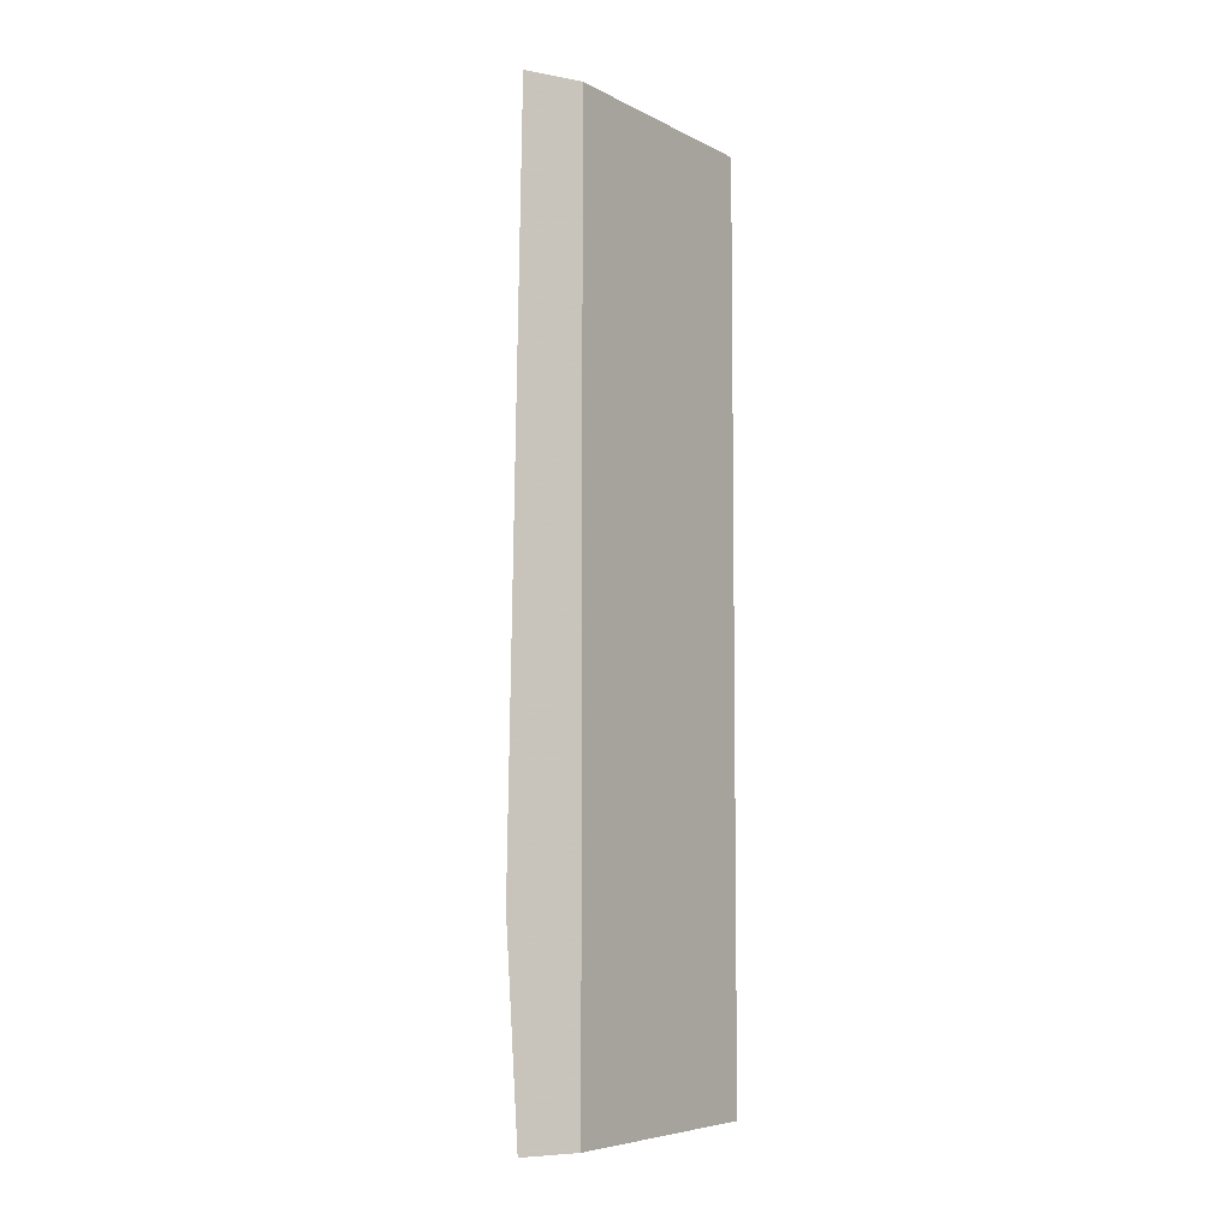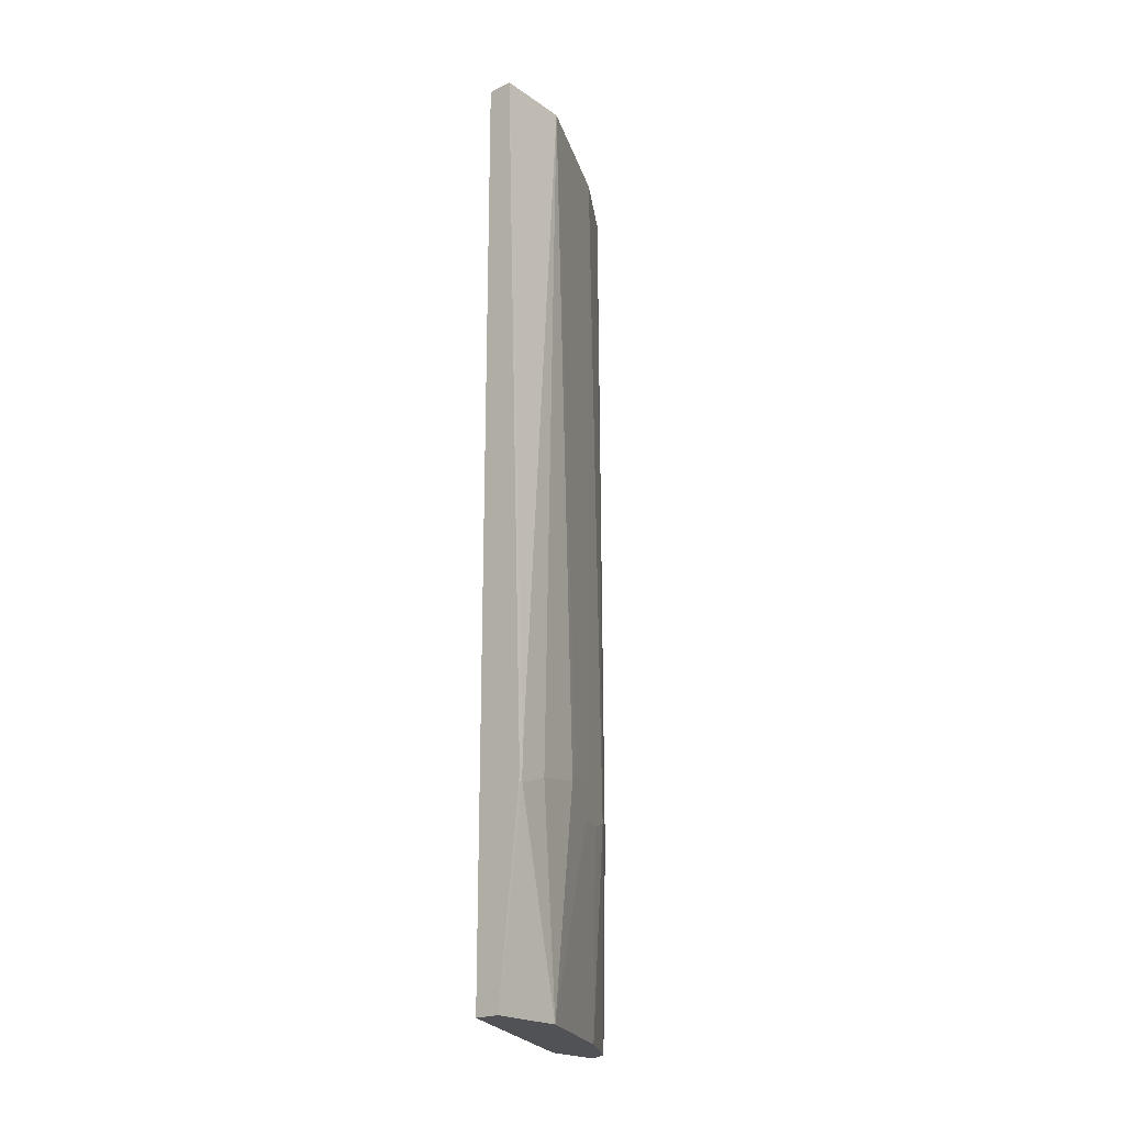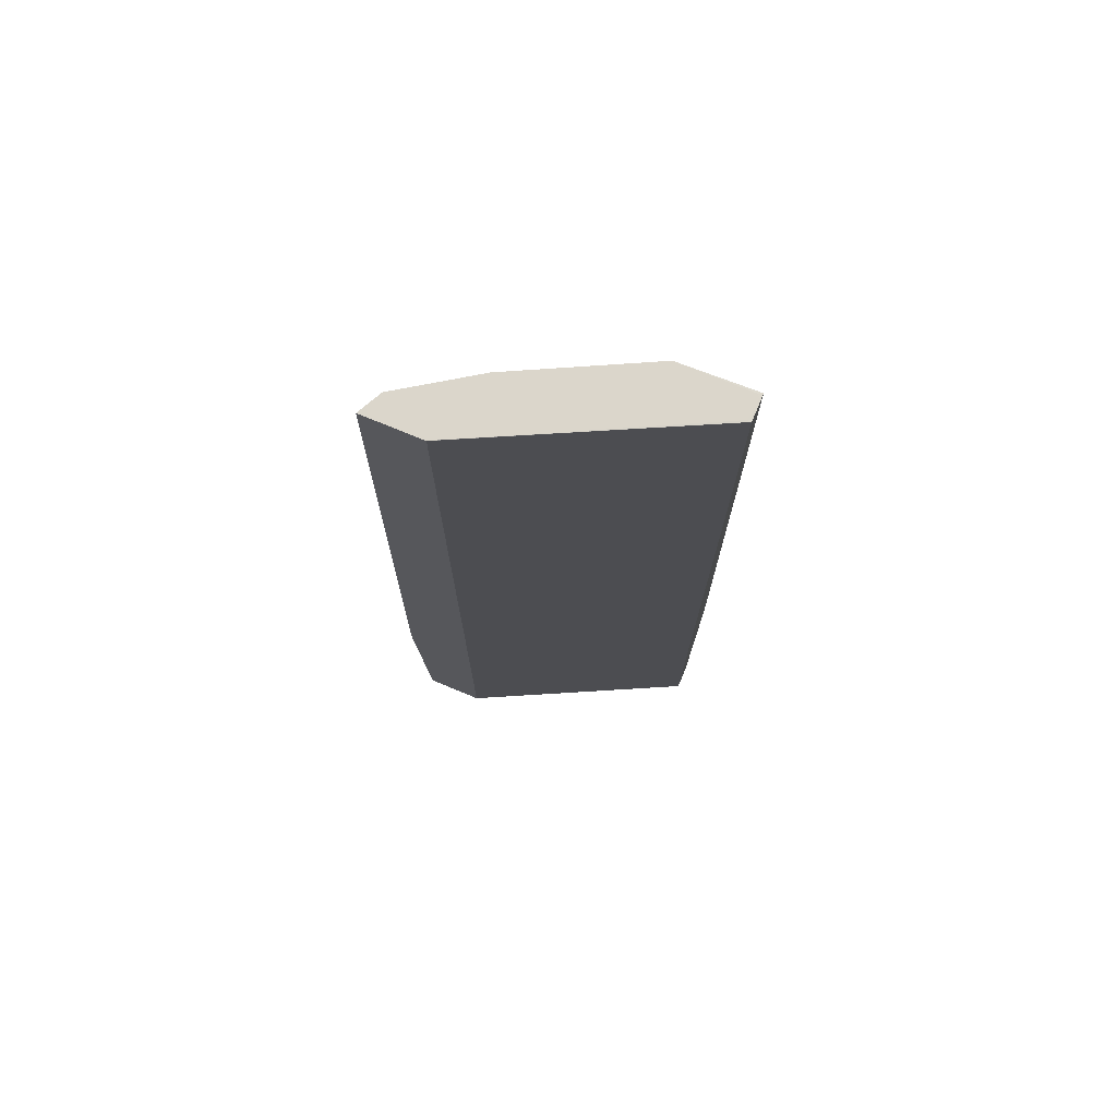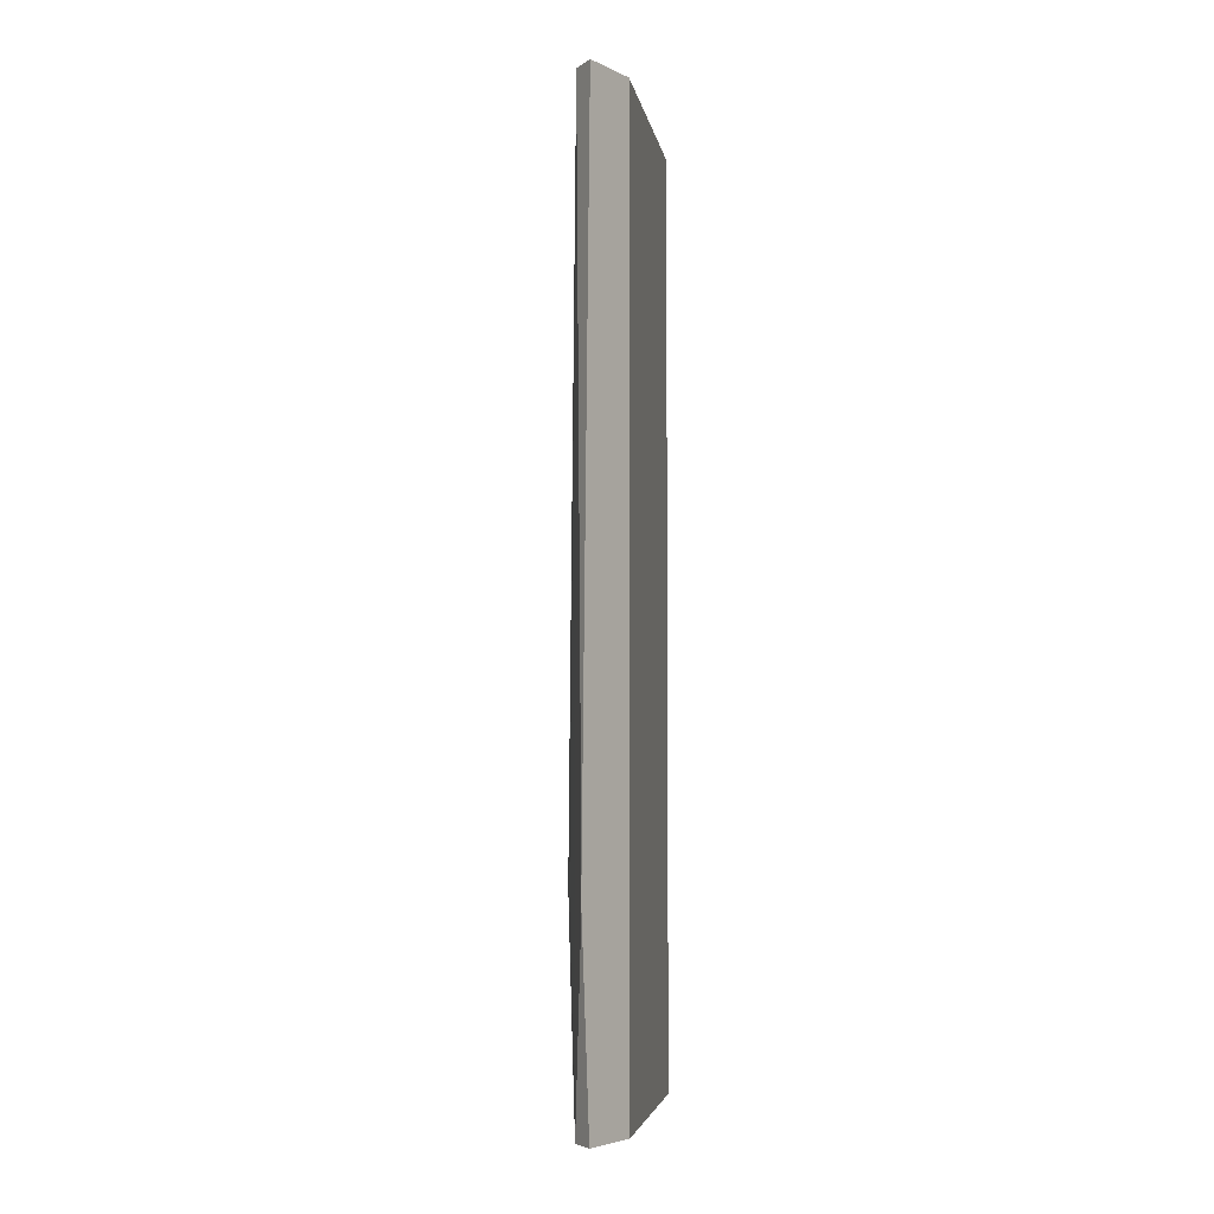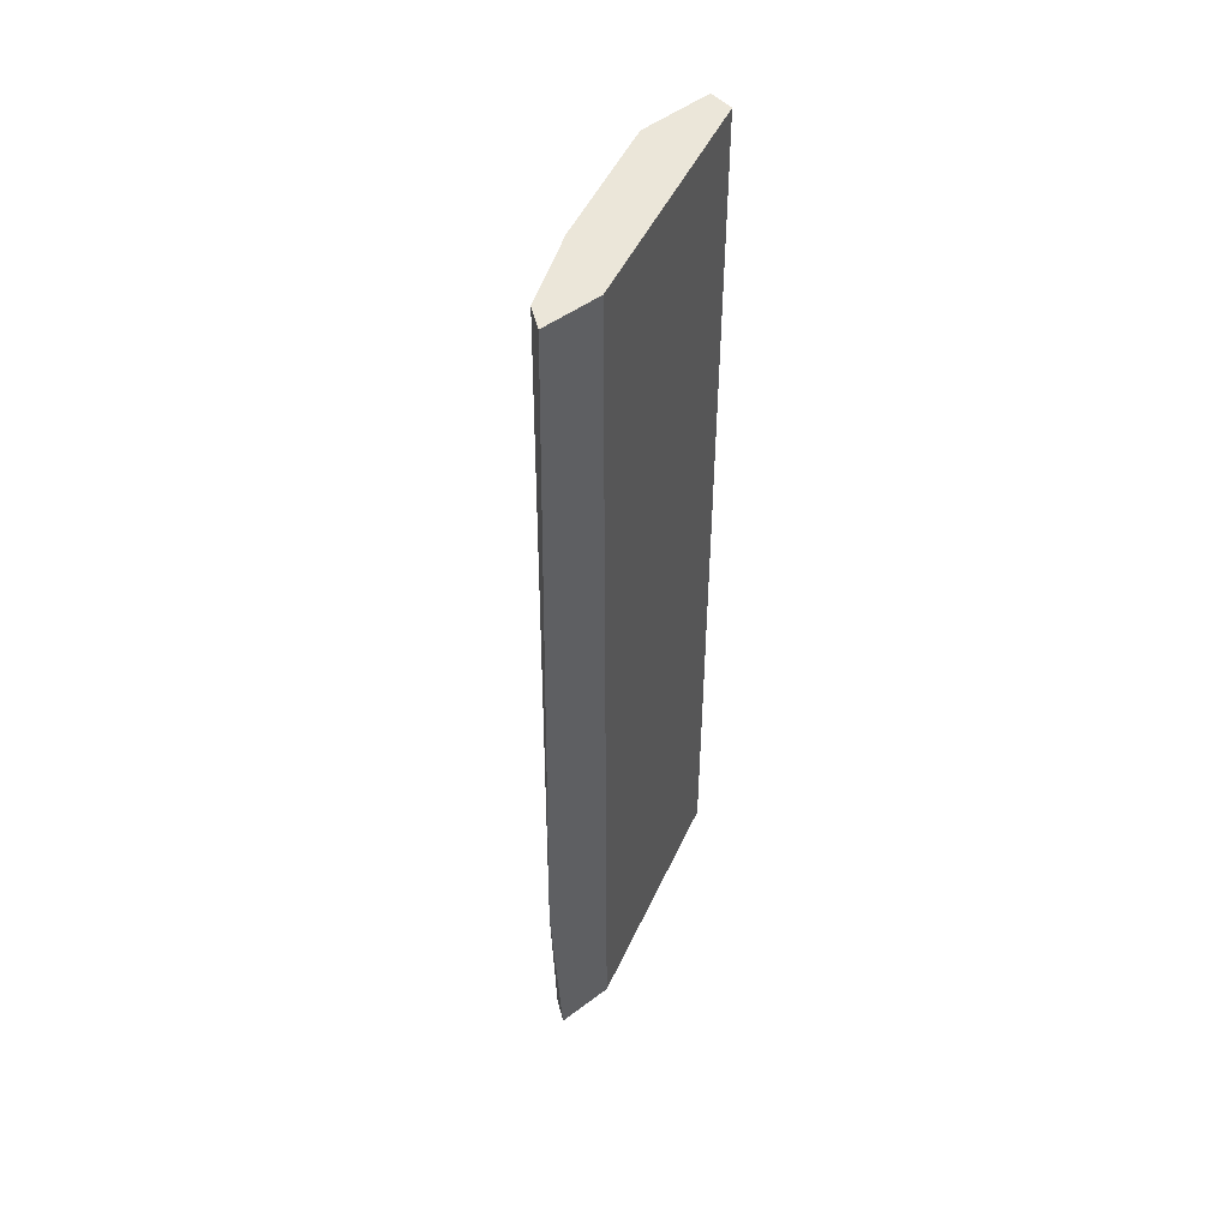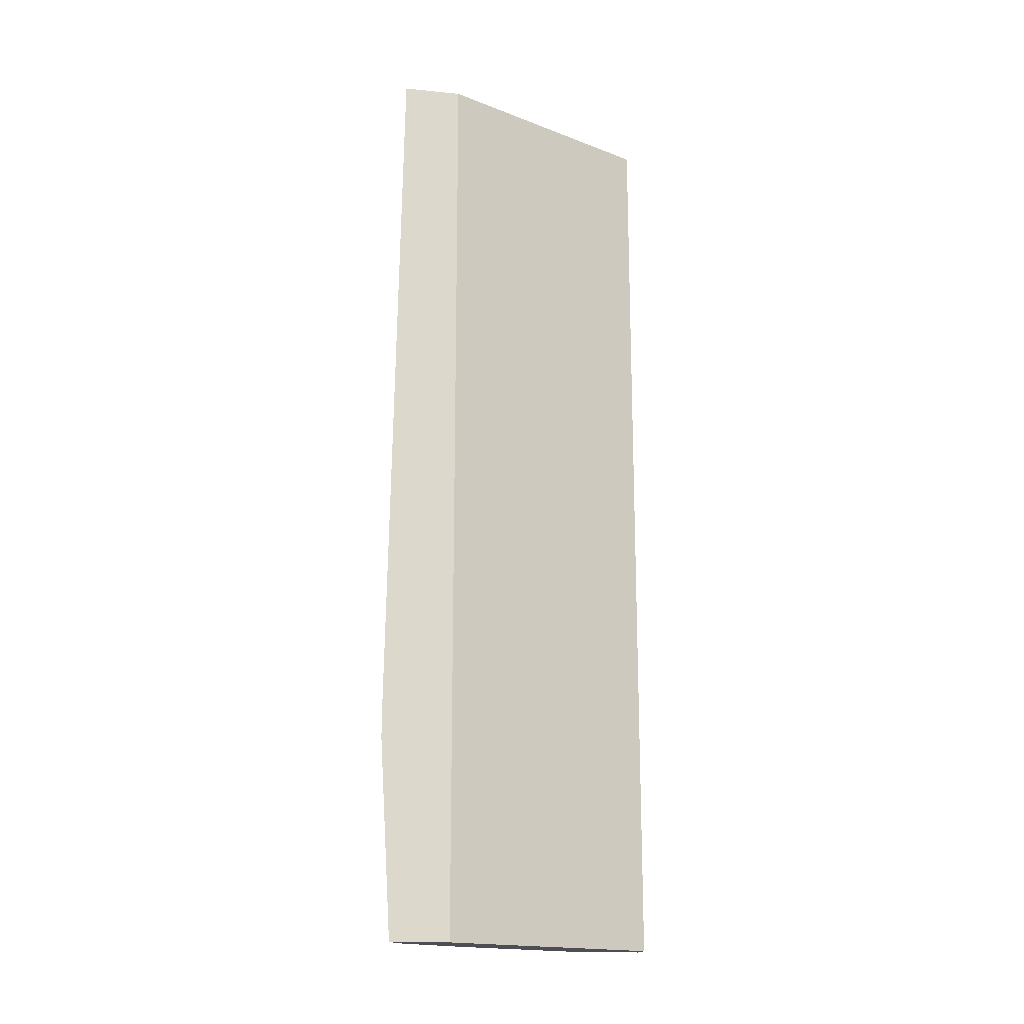
<metadata>
{"format":"obj","ext":"obj","renderer":"f3d","projection":"perspective","resolution":1024,"background":"white","views":[{"elev":-6.3,"azim":61.0,"up":"+Y"},{"elev":-21.2,"azim":-138.9,"up":"+Y"},{"elev":73.6,"azim":112.6,"up":"+Y"},{"elev":-4.6,"azim":35.4,"up":"+Y"},{"elev":48.2,"azim":49.9,"up":"+Y"},{"elev":-17.3,"azim":79.0,"up":"+Y"}]}
</metadata>
<code>
v -0.2585 -0.5815 0.2972
v -0.2585 -0.6011 0.2972
v -0.2585 -6.46e-06 0.2875
v -0.2779 6.83e-05 0.2779
v -0.2779 -0.7636 0.2779
v -0.27 -0.7636 0.2818
v -0.2585 -0.7636 0.2875
v -0.2585 6.83e-05 0.2779
v -0.2649 6.83e-05 0.2843
v -0.3166 6.83e-05 0.2197
v -0.3247 -0.5912 0.2229
v -0.3175 -0.5815 0.2326
v -0.2973 -0.5815 0.2585
v -0.2973 -0.601 0.2585
v -0.3166 -0.7636 0.2197
v -0.2585 -0.7636 0.239
v -0.2585 6.83e-05 0.2392
v -0.3554 6.83e-05 0.1422
v -0.3635 -0.5719 0.1454
v -0.3441 -0.5719 0.1842
v -0.3554 -0.5815 0.1616
v -0.3489 -0.601 0.1745
v -0.336 -0.601 0.2003
v -0.3192 -0.7636 0.2146
v -0.3489 -0.7636 0.05475
v -0.2585 -6.46e-06 0.239
v -0.3489 -6.46e-06 0.05475
v -0.2649 6.83e-05 0.2262
v -0.3683 6.83e-05 0.1163
v -0.3683 -0.5815 0.1357
v -0.3683 -0.7636 0.1163
v -0.3644 -0.7636 0.1242
v -0.345 -0.7636 0.163
v -0.37 -0.7636 0.05475
v -0.3649 6.83e-05 0.05475
v -0.3489 6.83e-05 0.05817
v -0.3296 6.83e-05 0.09694
v -0.2714 6.83e-05 0.2132
v -0.3683 6.83e-05 0.05817
v -0.37 -6.46e-06 0.05475
v -0.3877 -0.5815 0.05817
v -0.3829 -0.5912 0.08726
v -0.3877 -0.601 0.05817
v -0.3877 -0.601 0.05475
v -0.3877 -0.5815 0.05475
f 22 24 23
f 18 29 19
f 22 33 24
f 22 32 33
f 22 31 32
f 19 29 30
f 19 22 21
f 19 30 22
f 17 27 28
f 11 14 12
f 16 27 26
f 16 25 27
f 15 23 24
f 12 14 13
f 11 23 15
f 11 22 23
f 11 21 22
f 22 30 31
f 17 26 27
f 25 34 44
f 30 42 31
f 25 45 40
f 41 43 42
f 41 44 43
f 41 45 44
f 40 45 41
f 35 40 39
f 34 43 44
f 31 42 43
f 31 43 34
f 11 19 21
f 29 42 30
f 29 41 42
f 29 40 41
f 29 39 40
f 27 38 28
f 27 37 38
f 27 36 37
f 27 35 36
f 25 35 27
f 25 40 35
f 25 44 45
f 11 20 19
f 10 19 20
f 2 5 6
f 4 37 36
f 4 38 37
f 4 17 28
f 4 8 17
f 4 9 8
f 3 9 4
f 3 8 9
f 2 6 7
f 4 36 35
f 10 20 11
f 1 4 5
f 1 3 4
f 1 8 3
f 1 17 8
f 1 26 17
f 1 16 26
f 1 7 16
f 1 2 7
f 1 5 2
f 4 35 39
f 4 28 38
f 4 29 18
f 10 18 19
f 5 7 6
f 5 16 7
f 5 25 16
f 5 34 25
f 4 39 29
f 5 32 31
f 5 33 32
f 5 24 33
f 5 31 34
f 5 11 15
f 5 14 11
f 4 14 5
f 4 13 14
f 4 12 13
f 4 11 12
f 4 10 11
f 4 18 10
f 5 15 24

</code>
